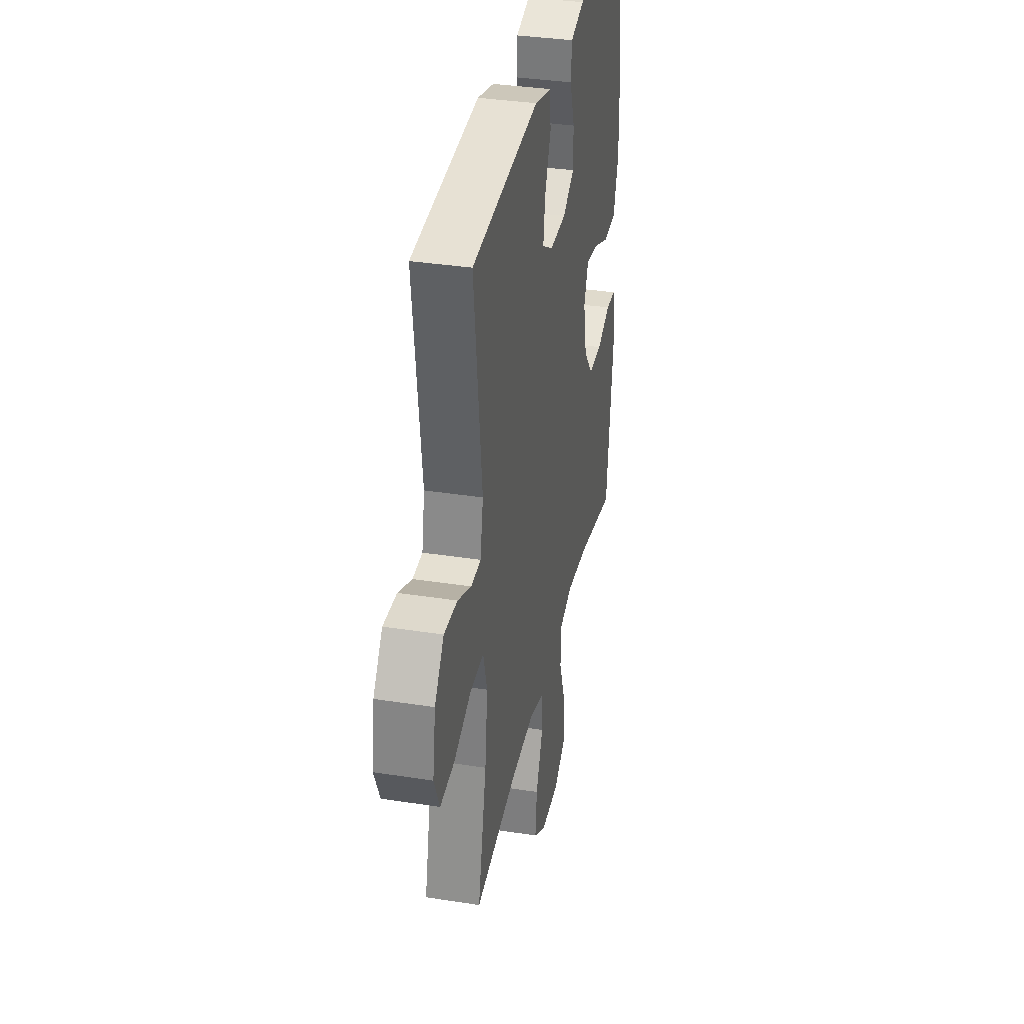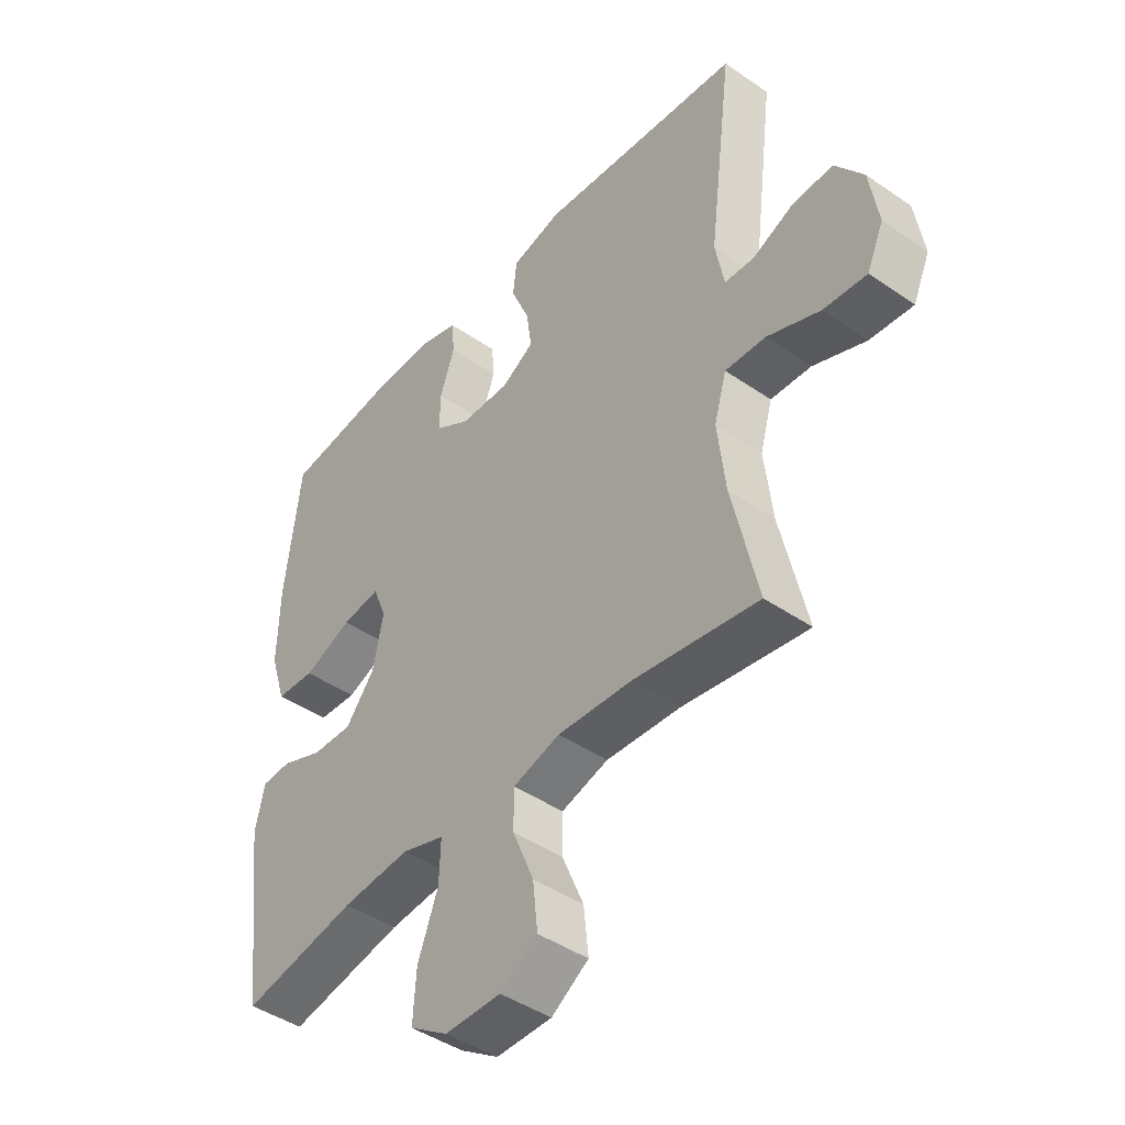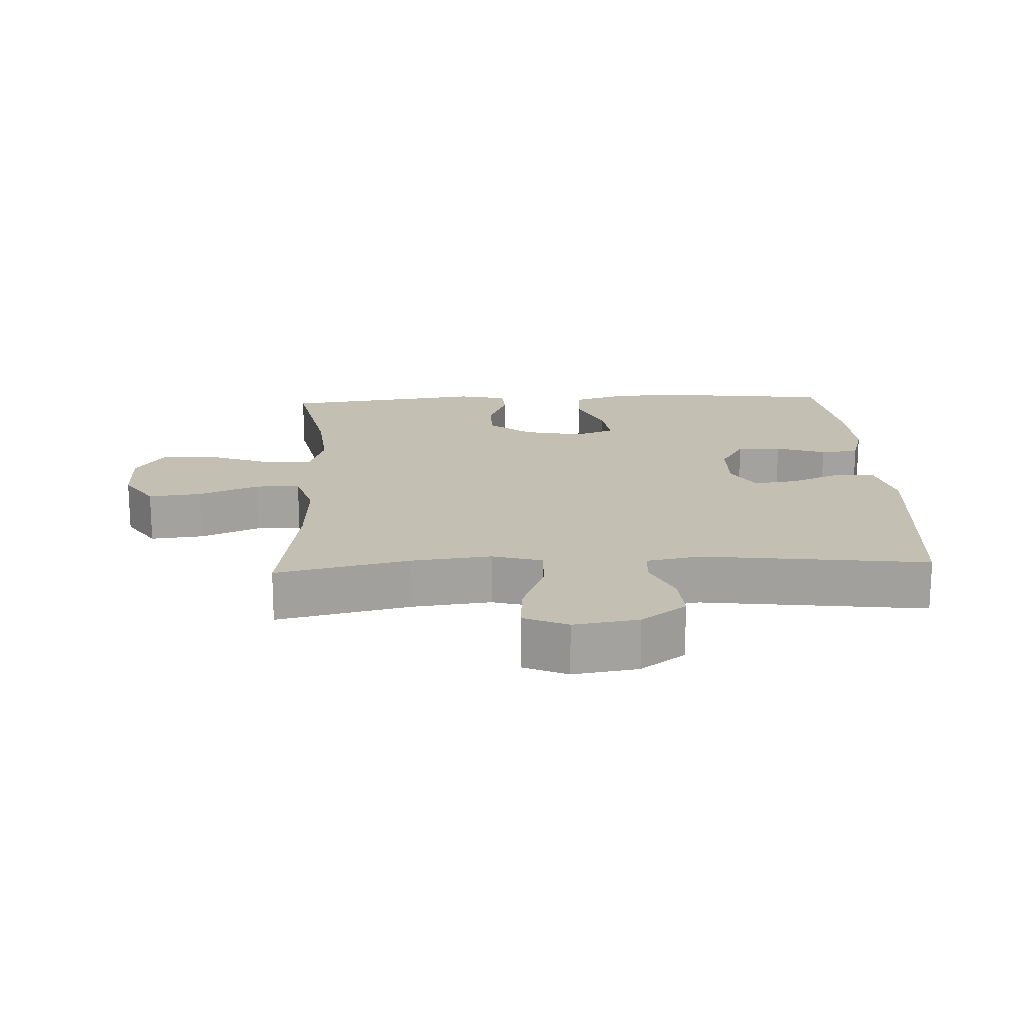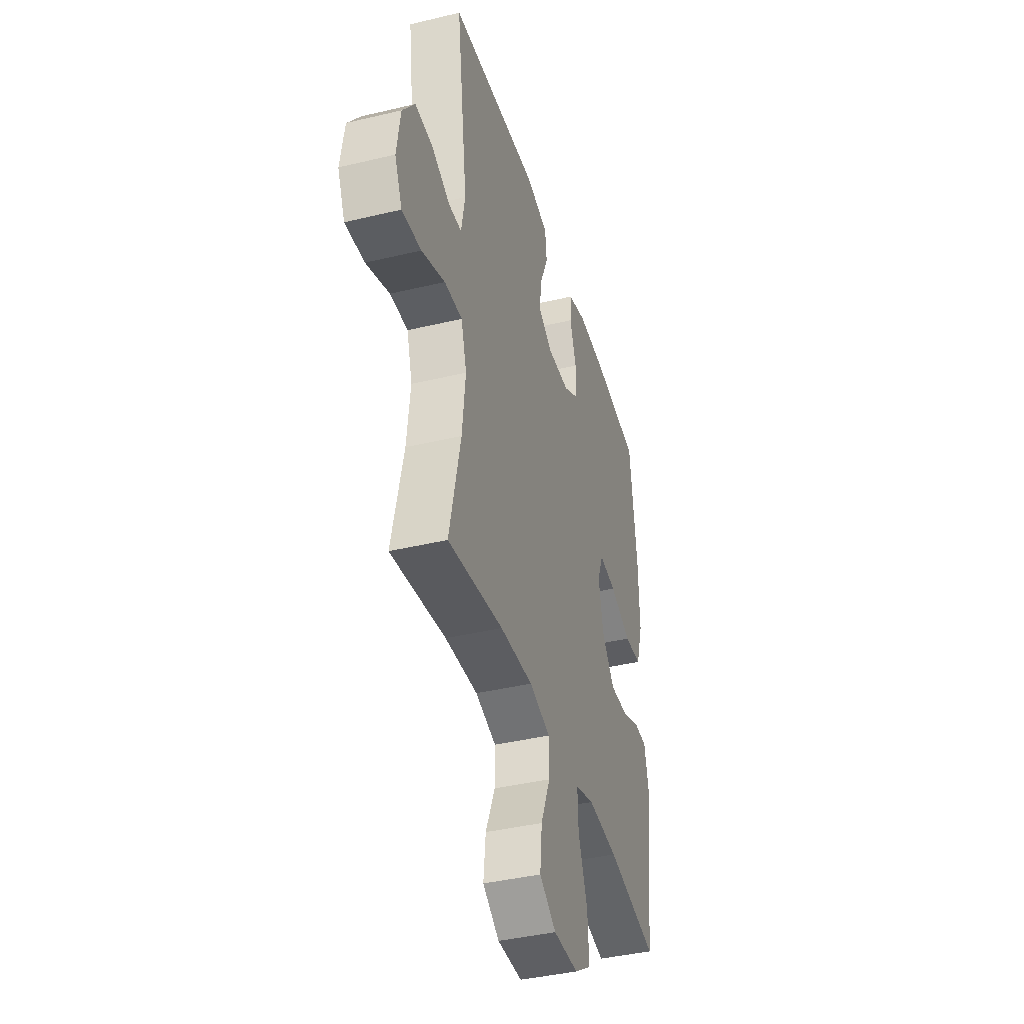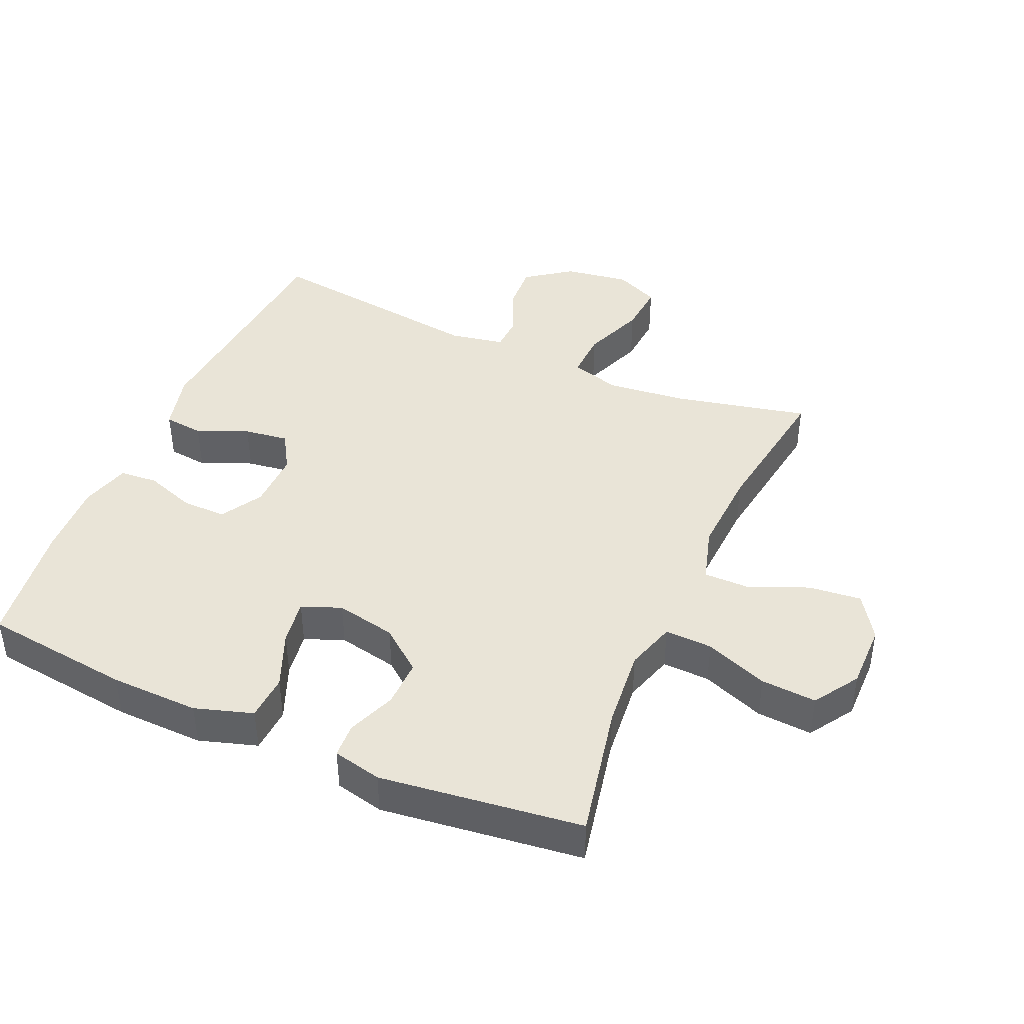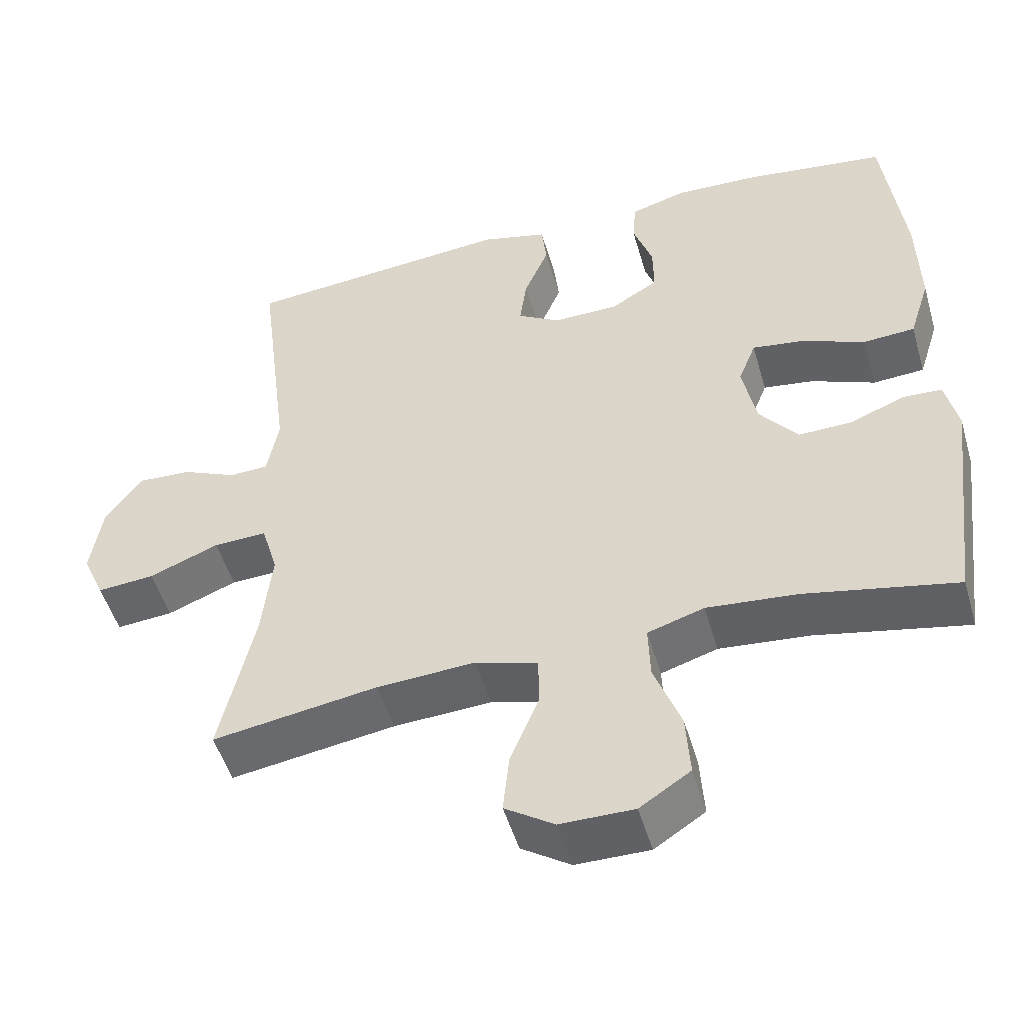
<metadata>
{"format":"obj","ext":"obj","renderer":"f3d","projection":"perspective","resolution":1024,"background":"white","views":[{"elev":35.0,"azim":-78.2,"up":"+Z"},{"elev":-44.1,"azim":-128.9,"up":"+Z"},{"elev":17.7,"azim":-92.8,"up":"+Y"},{"elev":-40.4,"azim":-73.6,"up":"+Z"},{"elev":43.0,"azim":113.7,"up":"+Y"},{"elev":-50.2,"azim":16.1,"up":"+Z"}]}
</metadata>
<code>
o path222
v 0.5638 0.0375 -0.1552
v 0.5467 0.0375 -0.07905
v 0.4931 0.0375 -0.07655
v 0.4184 0.0375 -0.1062
v 0.3449 0.0375 -0.1079
v 0.2927 0.0375 -0.04201
v 0.2738 0.0375 0.05161
v 0.2979 0.0375 0.1129
v 0.3676 0.0375 0.1028
v 0.4554 0.0375 0.06678
v 0.5263 0.0375 0.07111
v 0.5548 0.0375 0.1614
v 0.5518 0.0375 0.2998
v 0.5242 0.0375 0.5313
v 0.33 0.0375 0.5579
v 0.2137 0.0375 0.5627
v 0.1376 0.0375 0.5406
v 0.1328 0.0375 0.4813
v 0.1595 0.0375 0.4039
v 0.1602 0.0375 0.335
v 0.09626 0.0375 0.2967
v 0.006128 0.0375 0.2946
v -0.05275 0.0375 0.3299
v -0.04322 0.0375 0.3992
v -0.009554 0.0375 0.4788
v -0.01637 0.0375 0.5405
v -0.1079 0.0375 0.5637
v -0.4775 0.0375 0.5313
v -0.4332 0.0375 0.1814
v -0.4491 0.0375 0.09695
v -0.5026 0.0375 0.09429
v -0.5775 0.0375 0.1279
v -0.6509 0.0375 0.1318
v -0.7018 0.0375 0.06194
v -0.7174 0.0375 -0.03932
v -0.687 0.0375 -0.1079
v -0.6084 0.0375 -0.1014
v -0.5125 0.0375 -0.06377
v -0.4391 0.0375 -0.06081
v -0.4167 0.0375 -0.1382
v -0.4307 0.0375 -0.2617
v -0.4775 0.0375 -0.4706
v -0.2509 0.0375 -0.4359
v -0.1162 0.0375 -0.4285
v -0.03041 0.0375 -0.4536
v -0.03058 0.0375 -0.5242
v -0.06927 0.0375 -0.6168
v -0.07795 0.0375 -0.6991
v -0.01032 0.0375 -0.7439
v 0.09075 0.0375 -0.7444
v 0.1602 0.0375 -0.6991
v 0.1545 0.0375 -0.6127
v 0.1177 0.0375 -0.5147
v 0.1152 0.0375 -0.4408
v 0.1926 0.0375 -0.4167
v 0.3159 0.0375 -0.4281
v 0.5242 0.0375 -0.4706
v 0.5638 -0.0375 -0.1552
v 0.5467 -0.0375 -0.07905
v 0.4931 -0.0375 -0.07655
v 0.4184 -0.0375 -0.1062
v 0.3449 -0.0375 -0.1079
v 0.2927 -0.0375 -0.04201
v 0.2738 -0.0375 0.05161
v 0.2979 -0.0375 0.1129
v 0.3676 -0.0375 0.1028
v 0.4554 -0.0375 0.06678
v 0.5263 -0.0375 0.07111
v 0.5548 -0.0375 0.1614
v 0.5518 -0.0375 0.2998
v 0.5242 -0.0375 0.5313
v 0.33 -0.0375 0.5579
v 0.2137 -0.0375 0.5627
v 0.1376 -0.0375 0.5406
v 0.1328 -0.0375 0.4813
v 0.1595 -0.0375 0.4039
v 0.1602 -0.0375 0.335
v 0.09626 -0.0375 0.2967
v 0.006128 -0.0375 0.2946
v -0.05275 -0.0375 0.3299
v -0.04322 -0.0375 0.3992
v -0.009554 -0.0375 0.4788
v -0.01637 -0.0375 0.5405
v -0.1079 -0.0375 0.5637
v -0.4775 -0.0375 0.5313
v -0.4332 -0.0375 0.1814
v -0.4491 -0.0375 0.09695
v -0.5026 -0.0375 0.09429
v -0.5775 -0.0375 0.1279
v -0.6509 -0.0375 0.1318
v -0.7018 -0.0375 0.06194
v -0.7174 -0.0375 -0.03932
v -0.687 -0.0375 -0.1079
v -0.6084 -0.0375 -0.1014
v -0.5125 -0.0375 -0.06377
v -0.4391 -0.0375 -0.06081
v -0.4167 -0.0375 -0.1382
v -0.4307 -0.0375 -0.2617
v -0.4775 -0.0375 -0.4706
v -0.2509 -0.0375 -0.4359
v -0.1162 -0.0375 -0.4285
v -0.03041 -0.0375 -0.4536
v -0.03058 -0.0375 -0.5242
v -0.06927 -0.0375 -0.6168
v -0.07795 -0.0375 -0.6991
v -0.01032 -0.0375 -0.7439
v 0.09075 -0.0375 -0.7444
v 0.1602 -0.0375 -0.6991
v 0.1545 -0.0375 -0.6127
v 0.1177 -0.0375 -0.5147
v 0.1152 -0.0375 -0.4408
v 0.1926 -0.0375 -0.4167
v 0.3159 -0.0375 -0.4281
v 0.5242 -0.0375 -0.4706
v 0.5638 0.0375 -0.1552
v 0.5467 0.0375 -0.07905
v 0.5467 0.0375 -0.07905
v 0.5263 0.0375 0.07111
v 0.5263 0.0375 0.07111
v 0.5548 0.0375 0.1614
v 0.5518 0.0375 0.2998
v 0.4931 0.0375 -0.07655
v 0.5242 0.0375 -0.4706
v 0.5242 0.0375 -0.4706
v 0.5242 0.0375 0.5313
v 0.5242 0.0375 0.5313
v 0.4554 0.0375 0.06678
v 0.4184 0.0375 -0.1062
v 0.3676 0.0375 0.1028
v 0.33 0.0375 0.5579
v 0.3159 0.0375 -0.4281
v 0.3449 0.0375 -0.1079
v 0.2979 0.0375 0.1129
v 0.2979 0.0375 0.1129
v 0.2927 0.0375 -0.04201
v 0.2137 0.0375 0.5627
v 0.1926 0.0375 -0.4167
v 0.2738 0.0375 0.05161
v 0.1376 0.0375 0.5406
v 0.1376 0.0375 0.5406
v 0.1152 0.0375 -0.4408
v 0.1152 0.0375 -0.4408
v 0.1595 0.0375 0.4039
v 0.1602 0.0375 0.335
v 0.09626 0.0375 0.2967
v 0.09075 0.0375 -0.7444
v 0.1602 0.0375 -0.6991
v 0.1602 0.0375 -0.6991
v 0.1545 0.0375 -0.6127
v 0.1328 0.0375 0.4813
v 0.1177 0.0375 -0.5147
v 0.006128 0.0375 0.2946
v -0.01032 0.0375 -0.7439
v -0.05275 0.0375 0.3299
v -0.05275 0.0375 0.3299
v -0.04322 0.0375 0.3992
v -0.009554 0.0375 0.4788
v -0.01637 0.0375 0.5405
v -0.01637 0.0375 0.5405
v -0.07795 0.0375 -0.6991
v -0.07795 0.0375 -0.6991
v -0.03041 0.0375 -0.4536
v -0.03041 0.0375 -0.4536
v -0.03058 0.0375 -0.5242
v -0.1079 0.0375 0.5637
v -0.1162 0.0375 -0.4285
v -0.06927 0.0375 -0.6168
v -0.2509 0.0375 -0.4359
v -0.4775 0.0375 -0.4706
v -0.4775 0.0375 -0.4706
v -0.4307 0.0375 -0.2617
v -0.4167 0.0375 -0.1382
v -0.4391 0.0375 -0.06081
v -0.4391 0.0375 -0.06081
v -0.4332 0.0375 0.1814
v -0.4491 0.0375 0.09695
v -0.4491 0.0375 0.09695
v -0.5125 0.0375 -0.06377
v -0.5026 0.0375 0.09429
v -0.4775 0.0375 0.5313
v -0.4775 0.0375 0.5313
v -0.5775 0.0375 0.1279
v -0.6084 0.0375 -0.1014
v -0.6509 0.0375 0.1318
v -0.687 0.0375 -0.1079
v -0.687 0.0375 -0.1079
v -0.7018 0.0375 0.06194
v -0.7174 0.0375 -0.03932
v 0.5638 -0.0375 -0.1552
v 0.5467 -0.0375 -0.07905
v 0.5467 -0.0375 -0.07905
v 0.5263 -0.0375 0.07111
v 0.5263 -0.0375 0.07111
v 0.5548 -0.0375 0.1614
v 0.5518 -0.0375 0.2998
v 0.4931 -0.0375 -0.07655
v 0.5242 -0.0375 -0.4706
v 0.5242 -0.0375 -0.4706
v 0.5242 -0.0375 0.5313
v 0.5242 -0.0375 0.5313
v 0.4554 -0.0375 0.06678
v 0.4184 -0.0375 -0.1062
v 0.3676 -0.0375 0.1028
v 0.33 -0.0375 0.5579
v 0.3159 -0.0375 -0.4281
v 0.3449 -0.0375 -0.1079
v 0.2979 -0.0375 0.1129
v 0.2979 -0.0375 0.1129
v 0.2927 -0.0375 -0.04201
v 0.2137 -0.0375 0.5627
v 0.1926 -0.0375 -0.4167
v 0.2738 -0.0375 0.05161
v 0.1376 -0.0375 0.5406
v 0.1376 -0.0375 0.5406
v 0.1152 -0.0375 -0.4408
v 0.1152 -0.0375 -0.4408
v 0.1595 -0.0375 0.4039
v 0.1602 -0.0375 0.335
v 0.09626 -0.0375 0.2967
v 0.09075 -0.0375 -0.7444
v 0.1602 -0.0375 -0.6991
v 0.1602 -0.0375 -0.6991
v 0.1545 -0.0375 -0.6127
v 0.1328 -0.0375 0.4813
v 0.1177 -0.0375 -0.5147
v 0.006128 -0.0375 0.2946
v -0.01032 -0.0375 -0.7439
v -0.05275 -0.0375 0.3299
v -0.05275 -0.0375 0.3299
v -0.04322 -0.0375 0.3992
v -0.009554 -0.0375 0.4788
v -0.01637 -0.0375 0.5405
v -0.01637 -0.0375 0.5405
v -0.07795 -0.0375 -0.6991
v -0.07795 -0.0375 -0.6991
v -0.03041 -0.0375 -0.4536
v -0.03041 -0.0375 -0.4536
v -0.03058 -0.0375 -0.5242
v -0.1079 -0.0375 0.5637
v -0.1162 -0.0375 -0.4285
v -0.06927 -0.0375 -0.6168
v -0.2509 -0.0375 -0.4359
v -0.4775 -0.0375 -0.4706
v -0.4775 -0.0375 -0.4706
v -0.4307 -0.0375 -0.2617
v -0.4167 -0.0375 -0.1382
v -0.4391 -0.0375 -0.06081
v -0.4391 -0.0375 -0.06081
v -0.4332 -0.0375 0.1814
v -0.4491 -0.0375 0.09695
v -0.4491 -0.0375 0.09695
v -0.5125 -0.0375 -0.06377
v -0.5026 -0.0375 0.09429
v -0.4775 -0.0375 0.5313
v -0.4775 -0.0375 0.5313
v -0.5775 -0.0375 0.1279
v -0.6084 -0.0375 -0.1014
v -0.6509 -0.0375 0.1318
v -0.687 -0.0375 -0.1079
v -0.687 -0.0375 -0.1079
v -0.7018 -0.0375 0.06194
v -0.7174 -0.0375 -0.03932
f 241 223 238
f 195 203 194
f 194 201 192
f 225 238 223
f 209 211 206
f 215 211 209
f 202 189 196
f 242 245 243
f 236 209 240
f 211 205 206
f 246 209 212
f 250 247 226
f 218 204 217
f 242 240 246
f 204 195 199
f 212 207 219
f 261 252 256
f 252 261 257
f 236 215 209
f 220 223 241
f 217 210 224
f 239 231 232
f 240 209 246
f 220 241 227
f 234 227 241
f 219 207 218
f 252 247 253
f 262 257 261
f 247 246 226
f 224 210 213
f 246 212 226
f 218 207 195
f 249 228 254
f 259 257 262
f 194 203 201
f 258 261 256
f 238 225 236
f 223 220 221
f 196 189 190
f 202 205 189
f 230 231 239
f 254 230 239
f 204 218 195
f 217 204 210
f 207 203 195
f 215 236 225
f 256 252 253
f 245 242 246
f 189 205 197
f 254 228 230
f 250 226 228
f 206 205 202
f 250 228 249
f 226 212 219
f 253 247 250
f 1 117 191 58
f 119 12 69 193
f 12 13 70 69
f 2 3 60 59
f 124 1 58 198
f 13 126 200 70
f 10 11 68 67
f 3 4 61 60
f 9 10 67 66
f 14 15 72 71
f 56 57 114 113
f 4 5 62 61
f 134 9 66 208
f 5 6 63 62
f 15 16 73 72
f 55 56 113 112
f 7 8 65 64
f 6 7 64 63
f 16 140 214 73
f 142 55 112 216
f 19 20 77 76
f 20 21 78 77
f 50 148 222 107
f 51 52 109 108
f 18 19 76 75
f 17 18 75 74
f 52 53 110 109
f 53 54 111 110
f 21 22 79 78
f 49 50 107 106
f 22 155 229 79
f 24 25 82 81
f 25 159 233 82
f 161 49 106 235
f 163 46 103 237
f 26 27 84 83
f 44 45 102 101
f 47 48 105 104
f 46 47 104 103
f 23 24 81 80
f 43 44 101 100
f 170 43 100 244
f 41 42 99 98
f 40 41 98 97
f 174 40 97 248
f 29 177 251 86
f 38 39 96 95
f 30 31 88 87
f 181 29 86 255
f 27 28 85 84
f 31 32 89 88
f 37 38 95 94
f 32 33 90 89
f 186 37 94 260
f 33 34 91 90
f 35 36 93 92
f 34 35 92 91
f 167 164 149
f 121 120 129
f 120 118 127
f 151 149 164
f 135 132 137
f 141 135 137
f 128 122 115
f 168 169 171
f 162 166 135
f 137 132 131
f 172 138 135
f 176 152 173
f 144 143 130
f 168 172 166
f 130 125 121
f 138 145 133
f 187 182 178
f 178 183 187
f 162 135 141
f 146 167 149
f 143 150 136
f 165 158 157
f 166 172 135
f 146 153 167
f 160 167 153
f 145 144 133
f 178 179 173
f 188 187 183
f 173 152 172
f 150 139 136
f 172 152 138
f 144 121 133
f 175 180 154
f 185 188 183
f 120 127 129
f 184 182 187
f 164 162 151
f 149 147 146
f 122 116 115
f 128 115 131
f 156 165 157
f 180 165 156
f 130 121 144
f 143 136 130
f 133 121 129
f 141 151 162
f 182 179 178
f 171 172 168
f 115 123 131
f 180 156 154
f 176 154 152
f 132 128 131
f 176 175 154
f 152 145 138
f 179 176 173

</code>
